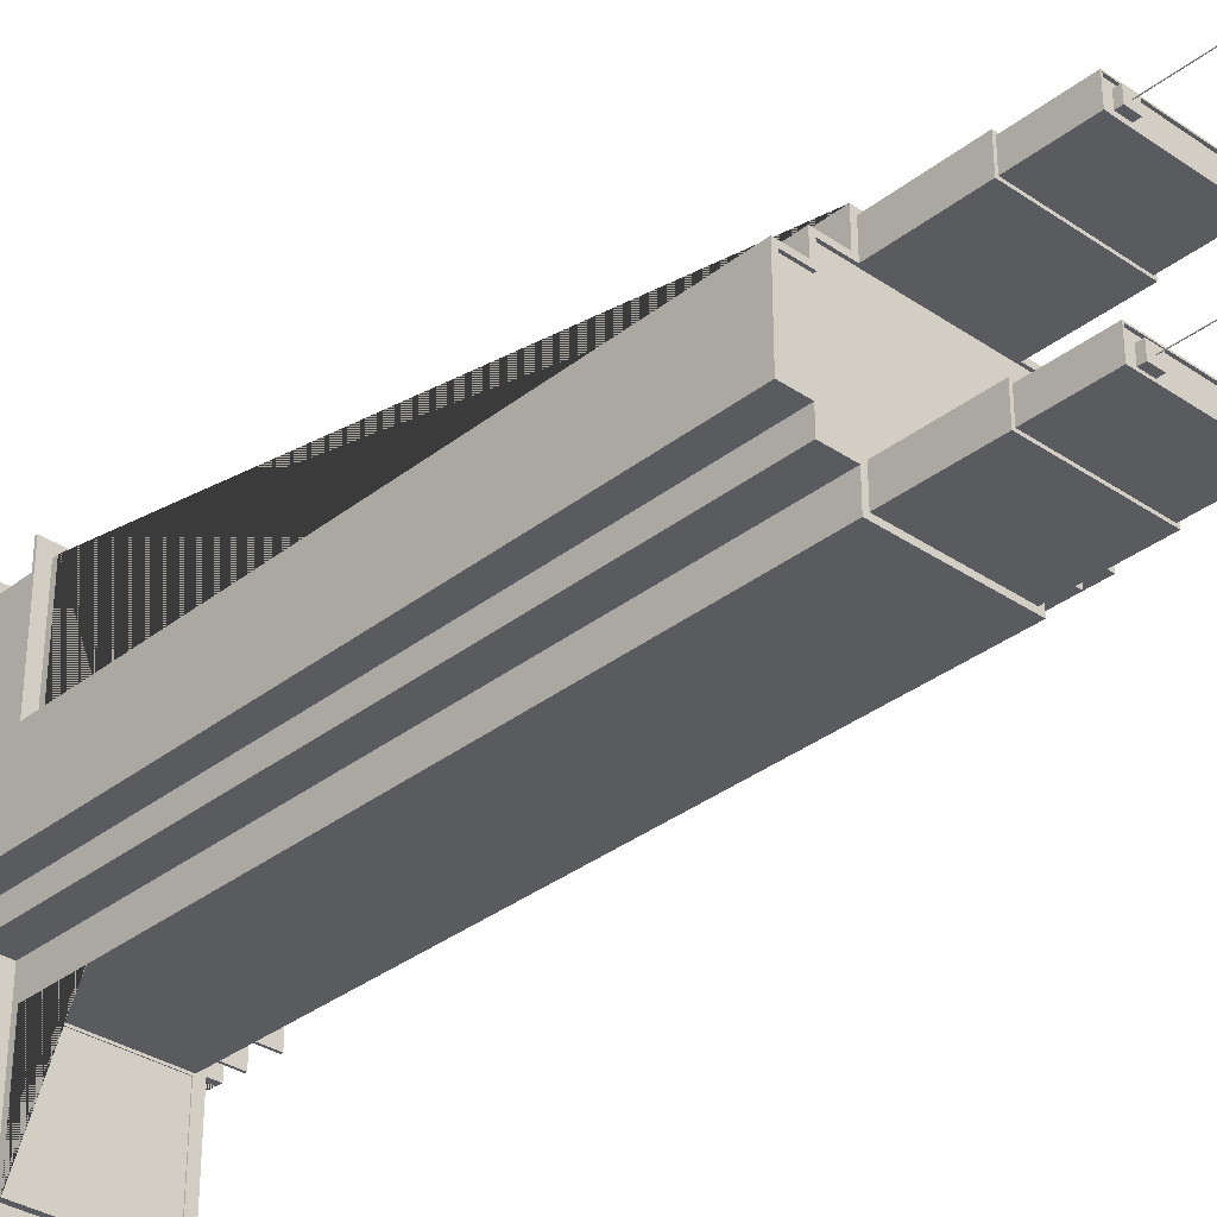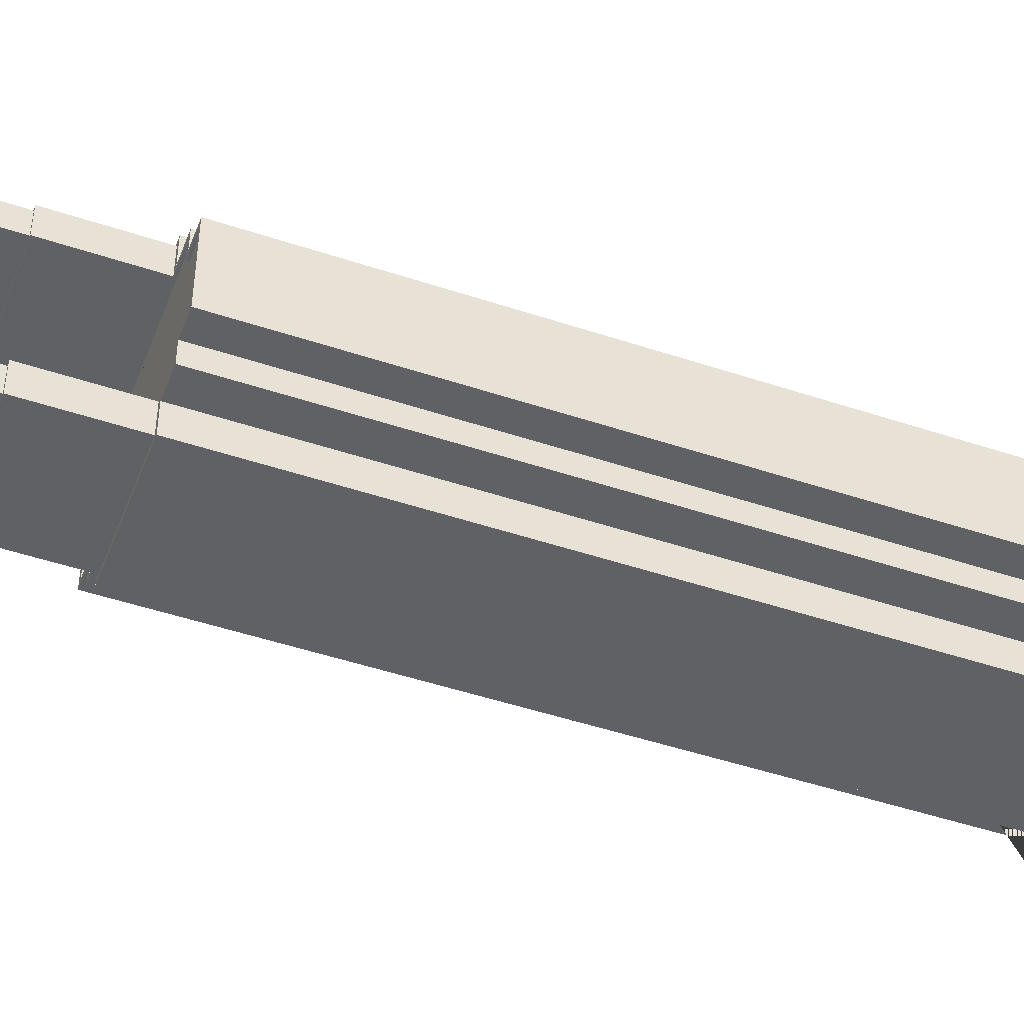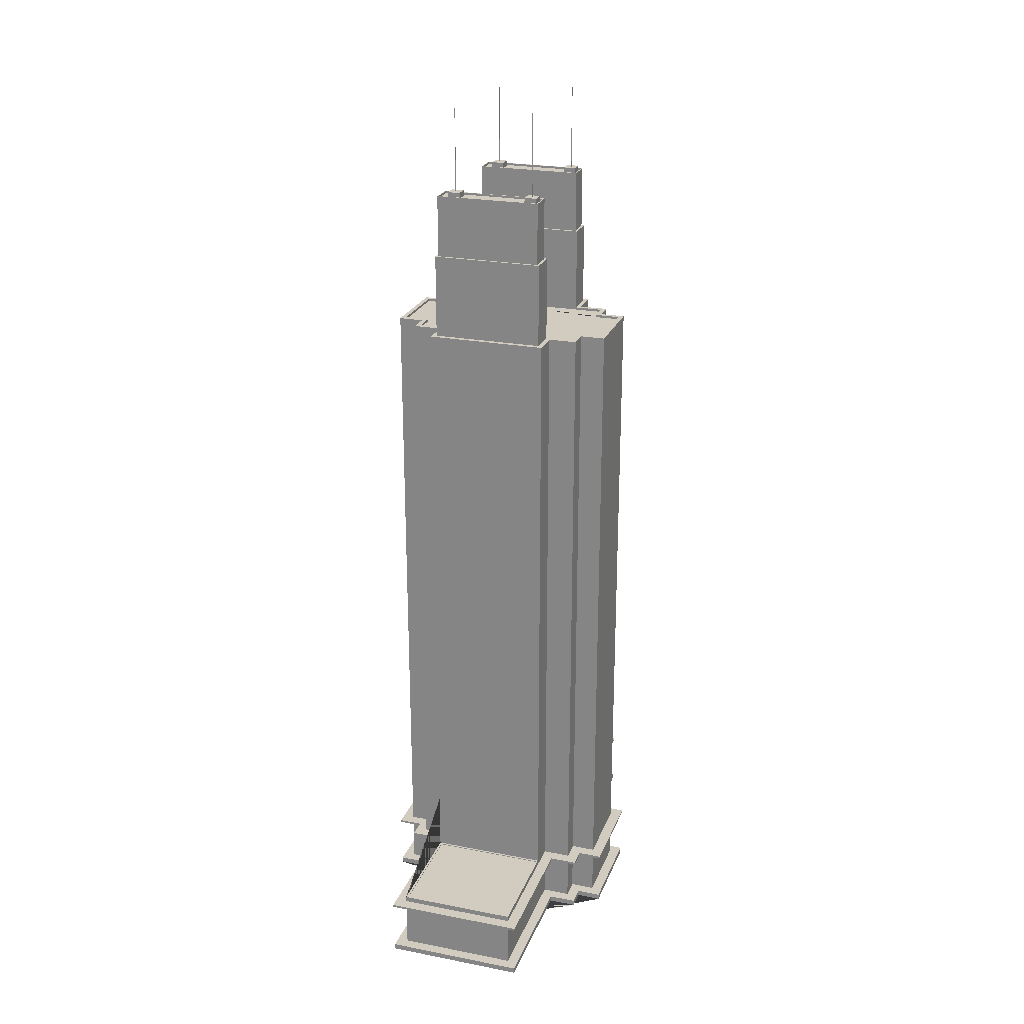
<metadata>
{"format":"obj","ext":"obj","renderer":"f3d","projection":"perspective","resolution":1024,"background":"white","views":[{"elev":-33.3,"azim":137.0,"up":"+Z"},{"elev":-47.8,"azim":-110.6,"up":"+Z"},{"elev":23.8,"azim":-162.1,"up":"+Y"}]}
</metadata>
<code>
v -5.749 57.2 -7.38
v -5.749 58.64 -7.38
v -4.309 57.2 -7.38
v -4.309 58.64 -7.38
v -4.309 57.2 -8.82
v -4.309 58.64 -8.82
v -5.749 57.2 -8.82
v -5.749 58.64 -8.82
v -5.058 53.49 -8.071
v -5.058 68.38 -8.071
v -5 53.49 -8.071
v -5 68.38 -8.071
v -5 53.49 -8.129
v -5 68.38 -8.129
v -5.058 53.49 -8.129
v -5.058 68.38 -8.129
v -5.058 53.49 8.211
v -5.058 68.38 8.211
v -5 53.49 8.211
v -5 68.38 8.211
v -5 53.49 8.154
v -5 68.38 8.154
v -5.058 53.49 8.154
v -5.058 68.38 8.154
v -5.749 57.2 8.903
v -5.749 58.64 8.903
v -4.309 57.2 8.903
v -4.309 58.64 8.903
v -4.309 57.2 7.462
v -4.309 58.64 7.462
v -5.749 57.2 7.462
v -5.749 58.64 7.462
v 3.652 57.2 8.903
v 3.652 58.64 8.903
v 5.092 57.2 8.903
v 5.092 58.64 8.903
v 5.092 57.2 7.462
v 5.092 58.64 7.462
v 3.652 57.2 7.462
v 3.652 58.64 7.462
v 4.343 53.49 8.211
v 4.343 68.38 8.211
v 4.401 53.49 8.211
v 4.401 68.38 8.211
v 4.401 53.49 8.154
v 4.401 68.38 8.154
v 4.343 53.49 8.154
v 4.343 68.38 8.154
v 4.343 53.49 -8.198
v 4.343 68.38 -8.198
v 4.401 53.49 -8.198
v 4.401 68.38 -8.198
v 4.401 53.49 -8.256
v 4.401 68.38 -8.256
v 4.343 53.49 -8.256
v 4.343 68.38 -8.256
v 3.652 57.2 -7.506
v 3.652 58.64 -7.506
v 5.092 57.2 -7.506
v 5.092 58.64 -7.506
v 5.092 57.2 -8.947
v 5.092 58.64 -8.947
v 3.652 57.2 -8.947
v 3.652 58.64 -8.947
v -6.94 -38.65 6.98
v -6.94 -24.74 6.98
v 7.06 -38.65 6.98
v 7.06 -24.74 6.98
v 7.06 -38.65 -7.02
v 7.06 -24.74 -7.02
v -6.94 -38.65 -7.02
v -6.94 -24.74 -7.02
v 11.62 -39.41 -5.886
v -6.94 -24.74 10.27
v -11.5 -39.41 -5.886
v 7.06 -24.74 10.27
v 10.35 -38.65 6.98
v 10.35 -24.74 6.98
v 10.35 -38.65 -7.02
v 10.35 -24.74 -7.02
v 11.62 -39.41 5.97
v 7.06 -24.74 -10.31
v -11.5 -39.41 5.97
v -6.94 -24.74 -10.31
v -10.23 -38.65 6.98
v -10.23 -24.74 6.98
v -10.23 -38.65 -7.02
v -10.23 -24.74 -7.02
v 14.49 -39.41 -5.886
v 14.49 -39.41 5.97
v -14.37 -39.41 -5.886
v -14.37 -39.41 5.97
v 10.35 -38.65 -4.619
v 10.35 -24.74 -4.619
v -10.23 -38.65 -4.619
v -10.23 -24.74 -4.619
v -8.207 -39.41 24.67
v 8.327 -39.41 24.67
v 8.327 -39.41 -24.71
v -8.207 -39.41 -24.71
v 10.35 -38.65 4.703
v 10.35 -24.74 4.703
v -10.23 -38.65 4.703
v -10.23 -24.74 4.703
v 13.23 -38.65 -4.619
v 13.23 -24.74 -4.619
v 13.23 -38.65 4.703
v 13.23 -24.74 4.703
v -13.11 -38.65 -4.619
v -13.11 -24.74 -4.619
v -13.11 -38.65 4.703
v -13.11 -24.74 4.703
v -6.94 41.08 6.98
v 7.06 41.08 6.98
v 7.06 41.08 -7.02
v -6.94 41.08 -7.02
v -6.94 41.08 10.27
v 7.06 41.08 10.27
v 10.35 41.08 6.98
v 10.35 41.08 -7.02
v 7.06 41.08 -10.31
v -6.94 41.08 -10.31
v -10.23 41.08 6.98
v -10.23 41.08 -7.02
v 10.35 41.08 -4.619
v -10.23 41.08 -4.619
v 10.35 41.08 4.703
v -10.23 41.08 4.703
v 13.23 41.08 -4.619
v 13.23 41.08 4.703
v -13.11 41.08 -4.619
v -13.11 41.08 4.703
v -6.394 41.08 6.434
v 6.514 41.08 6.434
v 6.514 41.08 -6.474
v -6.394 41.08 -6.474
v -6.394 41.08 9.724
v 6.514 41.08 9.724
v 9.804 41.08 6.434
v 9.804 41.08 -6.474
v 6.514 41.08 -9.764
v -6.394 41.08 -9.764
v -9.684 41.08 6.434
v -9.684 41.08 -6.474
v 9.804 41.08 -4.073
v -9.684 41.08 -4.073
v 9.804 41.08 4.157
v -9.684 41.08 4.157
v 12.68 41.08 -4.073
v 12.68 41.08 4.157
v -12.56 41.08 -4.073
v -12.56 41.08 4.157
v -6.394 40.81 6.434
v 6.514 40.81 6.434
v 6.514 40.81 -6.474
v -6.394 40.81 -6.474
v -6.394 40.81 9.724
v 6.514 40.81 9.724
v 9.804 40.81 6.434
v 9.804 40.81 -6.474
v 6.514 40.81 -9.764
v -6.394 40.81 -9.764
v -9.684 40.81 6.434
v -9.684 40.81 -6.474
v 9.804 40.81 -4.073
v -9.684 40.81 -4.073
v 9.804 40.81 4.157
v -9.684 40.81 4.157
v 12.68 40.81 -4.073
v 12.68 40.81 4.157
v -12.56 40.81 -4.073
v -12.56 40.81 4.157
v -6.394 50.94 6.434
v 6.514 50.94 6.434
v -6.394 50.94 9.724
v 6.514 50.94 9.724
v 6.514 50.94 -6.474
v -6.394 50.94 -6.474
v 6.514 50.94 -9.764
v -6.394 50.94 -9.764
v -6.114 50.94 6.714
v 6.234 50.94 6.714
v -6.114 50.94 9.444
v 6.234 50.94 9.444
v 6.234 50.94 -6.754
v -6.114 50.94 -6.754
v 6.234 50.94 -9.484
v -6.114 50.94 -9.484
v -6.114 58.22 6.714
v 6.234 58.22 6.714
v -6.114 58.22 9.444
v 6.234 58.22 9.444
v 6.234 58.22 -6.754
v -6.114 58.22 -6.754
v 6.234 58.22 -9.484
v -6.114 58.22 -9.484
v -5.981 58.22 6.847
v 6.101 58.22 6.847
v -5.981 58.22 9.311
v 6.101 58.22 9.311
v 6.101 58.22 -6.887
v -5.981 58.22 -6.887
v 6.101 58.22 -9.351
v -5.981 58.22 -9.351
v -5.981 57.98 6.847
v 6.101 57.98 6.847
v -5.981 57.98 9.311
v 6.101 57.98 9.311
v 6.101 57.98 -6.887
v -5.981 57.98 -6.887
v 6.101 57.98 -9.351
v -5.981 57.98 -9.351
v -6.94 -31.79 6.98
v 7.06 -31.79 6.98
v 7.06 -31.79 -7.02
v -6.94 -31.79 -7.02
v -6.94 -31.79 10.27
v 7.06 -31.79 10.27
v 10.35 -31.79 6.98
v 10.35 -31.79 -7.02
v 7.06 -31.79 -10.31
v -6.94 -31.79 -10.31
v -10.23 -31.79 6.98
v -10.23 -31.79 -7.02
v 10.35 -31.79 -4.619
v -10.23 -31.79 -4.619
v 10.35 -31.79 4.703
v -10.23 -31.79 4.703
v 13.23 -31.79 -4.619
v 13.23 -31.79 4.703
v -13.11 -31.79 -4.619
v -13.11 -31.79 4.703
v -6.94 -38.65 23.4
v 7.06 -38.65 23.4
v -6.94 -31.79 23.4
v 7.06 -31.79 23.4
v 7.06 -38.65 -23.44
v -6.94 -38.65 -23.44
v 7.06 -31.79 -23.44
v -6.94 -31.79 -23.44
v -6.709 -31.79 10.5
v 6.829 -31.79 10.5
v -6.709 -31.79 23.17
v 6.829 -31.79 23.17
v 6.829 -31.79 -10.54
v -6.709 -31.79 -10.54
v 6.829 -31.79 -23.21
v -6.709 -31.79 -23.21
v -6.709 -31.88 10.5
v 6.829 -31.88 10.5
v -6.709 -31.88 23.17
v 6.829 -31.88 23.17
v 6.829 -31.88 -10.54
v -6.709 -31.88 -10.54
v 6.829 -31.88 -23.21
v -6.709 -31.88 -23.21
v -6.94 -32.44 6.98
v 7.06 -32.44 6.98
v 7.06 -32.44 -7.02
v -6.94 -32.44 -7.02
v -6.94 -32.44 10.27
v 7.06 -32.44 10.27
v 10.35 -32.44 6.98
v 10.35 -32.44 -7.02
v 7.06 -32.44 -10.31
v -6.94 -32.44 -10.31
v -10.23 -32.44 6.98
v -10.23 -32.44 -7.02
v 10.35 -32.44 -4.619
v -10.23 -32.44 -4.619
v 10.35 -32.44 4.703
v -10.23 -32.44 4.703
v 13.23 -32.44 -4.619
v 13.23 -32.44 4.703
v -13.11 -32.44 -4.619
v -13.11 -32.44 4.703
v -6.94 -32.44 23.4
v 7.06 -32.44 23.4
v 7.06 -32.44 -23.44
v -6.94 -32.44 -23.44
v -6.94 -32.72 6.98
v 7.06 -32.72 6.98
v 7.06 -32.72 -7.02
v -6.94 -32.72 -7.02
v -6.94 -32.72 10.27
v 7.06 -32.72 10.27
v 10.35 -32.72 6.98
v 10.35 -32.72 -7.02
v 7.06 -32.72 -10.31
v -6.94 -32.72 -10.31
v -10.23 -32.72 6.98
v -10.23 -32.72 -7.02
v 10.35 -32.72 -4.619
v -10.23 -32.72 -4.619
v 10.35 -32.72 4.703
v -10.23 -32.72 4.703
v 13.23 -32.72 -4.619
v 13.23 -32.72 4.703
v -13.11 -32.72 -4.619
v -13.11 -32.72 4.703
v -6.94 -32.72 23.4
v 7.06 -32.72 23.4
v 7.06 -32.72 -23.44
v -6.94 -32.72 -23.44
v -8.27 -32.44 8.31
v 8.39 -32.44 8.31
v 8.39 -32.44 -8.35
v -8.27 -32.44 -8.35
v -8.27 -32.44 10.27
v 8.39 -32.44 10.27
v 11.68 -32.44 8.31
v 11.68 -32.44 -8.35
v 8.39 -32.44 -10.31
v -8.27 -32.44 -10.31
v -11.56 -32.44 8.31
v -11.56 -32.44 -8.35
v 11.68 -32.44 -5.949
v -11.56 -32.44 -5.949
v 11.68 -32.44 6.033
v -11.56 -32.44 6.033
v 14.56 -32.44 -5.949
v 14.56 -32.44 6.033
v -14.44 -32.44 -5.949
v -14.44 -32.44 6.033
v -8.27 -32.44 24.73
v 8.39 -32.44 24.73
v 8.39 -32.44 -24.77
v -8.27 -32.44 -24.77
v -8.27 -32.72 8.31
v 8.39 -32.72 8.31
v 8.39 -32.72 -8.35
v -8.27 -32.72 -8.35
v -8.27 -32.72 10.27
v 8.39 -32.72 10.27
v 11.68 -32.72 8.31
v 11.68 -32.72 -8.35
v 8.39 -32.72 -10.31
v -8.27 -32.72 -10.31
v -11.56 -32.72 8.31
v -11.56 -32.72 -8.35
v 11.68 -32.72 -5.949
v -11.56 -32.72 -5.949
v 11.68 -32.72 6.033
v -11.56 -32.72 6.033
v 14.56 -32.72 -5.949
v 14.56 -32.72 6.033
v -14.44 -32.72 -5.949
v -14.44 -32.72 6.033
v -8.27 -32.72 24.73
v 8.39 -32.72 24.73
v 8.39 -32.72 -24.77
v -8.27 -32.72 -24.77
v -6.94 -38.74 6.98
v 7.06 -38.74 6.98
v 7.06 -38.74 -7.02
v -6.94 -38.74 -7.02
v -6.94 -38.74 10.27
v 7.06 -38.74 10.27
v 10.35 -38.74 6.98
v 10.35 -38.74 -7.02
v 7.06 -38.74 -10.31
v -6.94 -38.74 -10.31
v -10.23 -38.74 6.98
v -10.23 -38.74 -7.02
v 10.35 -38.74 -4.619
v -10.23 -38.74 -4.619
v 10.35 -38.74 4.703
v -10.23 -38.74 4.703
v 13.23 -38.74 -4.619
v 13.23 -38.74 4.703
v -13.11 -38.74 -4.619
v -13.11 -38.74 4.703
v -6.94 -38.74 23.4
v 7.06 -38.74 23.4
v 7.06 -38.74 -23.44
v -6.94 -38.74 -23.44
v -8.207 -38.74 8.247
v 8.327 -38.74 8.247
v 8.327 -38.74 -8.287
v -8.207 -38.74 -8.287
v -8.207 -38.74 10.27
v 8.327 -38.74 10.27
v 11.62 -38.74 8.247
v 11.62 -38.74 -8.287
v 8.327 -38.74 -10.31
v -8.207 -38.74 -10.31
v -11.5 -38.74 8.247
v -11.5 -38.74 -8.287
v 11.62 -38.74 -5.886
v -11.5 -38.74 -5.886
v 11.62 -38.74 5.97
v -11.5 -38.74 5.97
v 14.49 -38.74 -5.886
v 14.49 -38.74 5.97
v -14.37 -38.74 -5.886
v -14.37 -38.74 5.97
v -8.207 -38.74 24.67
v 8.327 -38.74 24.67
v 8.327 -38.74 -24.71
v -8.207 -38.74 -24.71
v -8.207 -39.41 8.247
v 8.327 -39.41 8.247
v 8.327 -39.41 -8.287
v -8.207 -39.41 -8.287
v -8.207 -39.41 10.27
v 8.327 -39.41 10.27
v 11.62 -39.41 8.247
v 11.62 -39.41 -8.287
v 8.327 -39.41 -10.31
v -8.207 -39.41 -10.31
v -11.5 -39.41 8.247
v -11.5 -39.41 -8.287
o 立方体_8
f 80 120 125 94 225 269 264 220
f 222 84 122 121 82 221
f 296 103 368 363 85 291
f 410 100 99 409 403 408 73 89 90 81 407 402 406 98 97 405 401 411 83 92 91 75 412 404
f 236 278 262 258 214 68 114 118 76 218
f 281 65 353 357 373 233 301 285
f 264 259 215 70 115 120 80 220
f 260 216 72 116 122 84 222 240 280 266
f 82 121 115 70 215 259 265 279 239 221
f 257 213 66 113 123 86 223 267
f 88 124 116 72 216 260 268 224
f 273 229 106 129 130 108 230 274
f 294 292 87 364 366 95
f 275 276 232 112 132 131 110 231
f 295 287 77 359 367 101
f 273 269 225 94 125 129 106 229
f 227 271 274 230 108 130 127 102
f 276 272 228 104 128 132 112 232
f 226 270 275 231 110 131 126 96
f 213 257 261 277 235 217 74 117 113 66
f 217 218 76 118 117 74
f 214 258 263 219 78 119 114 68
f 219 263 271 227 102 127 119 78
f 224 268 270 226 96 126 124 88
f 228 272 267 223 86 123 128 104
f 137 157 175 173 153 133
f 138 158 176 175 157 137
f 134 154 174 176 158 138
f 141 161 179 177 155 135
f 142 162 180 179 161 141
f 136 156 178 180 162 142
f 299 109 371 372 111 300
f 314 328 352 338 332 308
f 307 331 337 351 327 313
f 286 302 234 374 358 354 67 282
f 288 79 360 355 69 283
f 300 111 372 368 103 296
f 294 95 366 371 109 299
f 326 350 334 330 306 310
f 309 305 329 333 349 325
f 282 67 354 359 77 287
f 303 237 375 376 238 304
f 295 101 367 370 107 298
f 301 233 373 374 234 302
f 293 93 365 360 79 288
f 290 304 238 376 362 356 71 284
f 283 69 355 361 375 237 303 289
f 291 85 363 353 65 281
f 284 71 356 364 87 292
f 298 107 370 369 105 297
f 297 105 369 365 93 293
f 382 398 98 406 402 378
f 377 401 405 97 397 381
f 386 400 100 410 404 380
f 379 403 409 99 399 385
f 278 236 235 277
f 306 330 335 311
f 133 143 123 113
f 139 159 154 134
f 147 167 159 139
f 144 164 156 136
f 146 166 164 144
f 140 160 165 145
f 135 155 160 140
f 143 163 168 148
f 133 153 163 143
f 150 170 167 147
f 149 169 170 150
f 145 165 169 149
f 151 171 166 146
f 152 172 171 151
f 148 168 172 152
f 153 173 174 154
f 155 177 178 156
f 182 184 176 174
f 186 188 180 178
f 181 189 190 182
f 183 191 189 181
f 184 192 191 183
f 182 190 192 184
f 185 193 194 186
f 187 195 193 185
f 188 196 195 187
f 186 194 196 188
f 200 192 190 198
f 117 137 133 113
f 148 128 123 143
f 204 196 194 202
f 148 152 132 128
f 152 151 131 132
f 146 126 131 151
f 197 205 206 198
f 199 207 205 197
f 200 208 207 199
f 198 206 208 200
f 201 209 210 202
f 203 211 209 201
f 204 212 211 203
f 202 210 212 204
f 146 144 124 126
f 136 116 124 144
f 327 351 352 328
f 136 142 122 116
f 142 141 121 122
f 135 115 121 141
f 135 140 120 115
f 145 125 120 140
f 145 149 129 125
f 149 150 130 129
f 147 127 130 150
f 147 139 119 127
f 134 114 119 139
f 134 138 118 114
f 138 137 117 118
f 319 343 346 322
f 249 251 252 250
f 253 255 256 254
f 244 236 218 242
f 248 240 222 246
f 181 182 174 173
f 241 249 250 242
f 243 251 249 241
f 244 252 251 243
f 242 250 252 244
f 245 253 254 246
f 247 255 253 245
f 248 256 255 247
f 246 254 256 248
f 325 349 350 326
f 317 341 336 312
f 184 183 175 176
f 181 173 175 183
f 185 186 178 177
f 315 339 329 305
f 308 332 340 316
f 322 346 345 321
f 188 187 179 180
f 185 177 179 187
f 280 240 239 279
f 189 197 198 190
f 321 345 341 317
f 199 191 192 200
f 199 197 189 191
f 193 201 202 194
f 339 315 320 344
f 203 195 196 204
f 342 318 316 340
f 343 319 311 335
f 348 324 323 347
f 203 201 193 195
f 331 307 312 336
f 344 320 324 348
f 347 323 318 342
f 217 241 242 218
f 243 235 236 244
f 243 241 217 235
f 311 263 258 306
f 295 343 335 287
f 221 245 246 222
f 247 239 240 248
f 247 245 221 239
f 258 262 310 306
f 262 278 326 310
f 278 277 325 326
f 261 309 325 277
f 257 305 309 261
f 257 267 315 305
f 272 320 315 267
f 272 276 324 320
f 275 323 324 276
f 270 318 323 275
f 270 268 316 318
f 260 308 316 268
f 260 266 314 308
f 266 280 328 314
f 280 279 327 328
f 265 313 327 279
f 259 307 313 265
f 259 264 312 307
f 269 317 312 264
f 269 273 321 317
f 274 322 321 273
f 271 319 322 274
f 271 263 311 319
f 282 287 335 330
f 295 298 346 343
f 297 345 346 298
f 293 341 345 297
f 293 288 336 341
f 283 331 336 288
f 283 289 337 331
f 289 303 351 337
f 304 352 351 303
f 290 338 352 304
f 284 332 338 290
f 284 292 340 332
f 294 342 340 292
f 294 299 347 342
f 300 348 347 299
f 296 344 348 300
f 296 291 339 344
f 281 329 339 291
f 281 285 333 329
f 354 358 382 378
f 285 301 349 333
f 301 302 350 349
f 286 334 350 302
f 282 330 334 286
f 358 374 398 382
f 373 397 398 374
f 357 381 397 373
f 353 377 381 357
f 353 363 387 377
f 368 392 387 363
f 368 372 396 392
f 372 371 395 396
f 366 390 395 371
f 366 364 388 390
f 356 380 388 364
f 356 362 386 380
f 362 376 400 386
f 375 399 400 376
f 361 385 399 375
f 355 379 385 361
f 355 360 384 379
f 365 389 384 360
f 365 369 393 389
f 384 408 403 379
f 389 73 408 384
f 387 411 401 377
f 392 83 411 387
f 388 412 75 390
f 380 404 412 388
f 383 407 81 391
f 378 402 407 383
f 393 89 73 389
f 394 90 89 393
f 391 81 90 394
f 396 92 83 392
f 395 91 92 396
f 390 75 91 395
f 369 370 394 393
f 397 97 98 398
f 367 391 394 370
f 367 359 383 391
f 399 99 100 400
f 354 378 383 359
f 154 159 167 170 169 165 160 155 156 164 166 171 172 168 163 153
f 205 207 208 206
f 209 211 212 210
f 3 4 2 1
f 5 6 4 3
f 7 8 6 5
f 1 2 8 7
f 4 6 8 2
f 5 3 1 7
f 11 12 10 9
f 13 14 12 11
f 15 16 14 13
f 9 10 16 15
f 12 14 16 10
f 13 11 9 15
f 19 20 18 17
f 21 22 20 19
f 23 24 22 21
f 17 18 24 23
f 20 22 24 18
f 21 19 17 23
f 27 28 26 25
f 29 30 28 27
f 31 32 30 29
f 25 26 32 31
f 28 30 32 26
f 29 27 25 31
f 35 36 34 33
f 37 38 36 35
f 39 40 38 37
f 33 34 40 39
f 36 38 40 34
f 37 35 33 39
f 43 44 42 41
f 45 46 44 43
f 47 48 46 45
f 41 42 48 47
f 44 46 48 42
f 45 43 41 47
f 51 52 50 49
f 53 54 52 51
f 55 56 54 53
f 49 50 56 55
f 52 54 56 50
f 53 51 49 55
f 59 60 58 57
f 61 62 60 59
f 63 64 62 61
f 57 58 64 63
f 60 62 64 58
f 61 59 57 63

</code>
